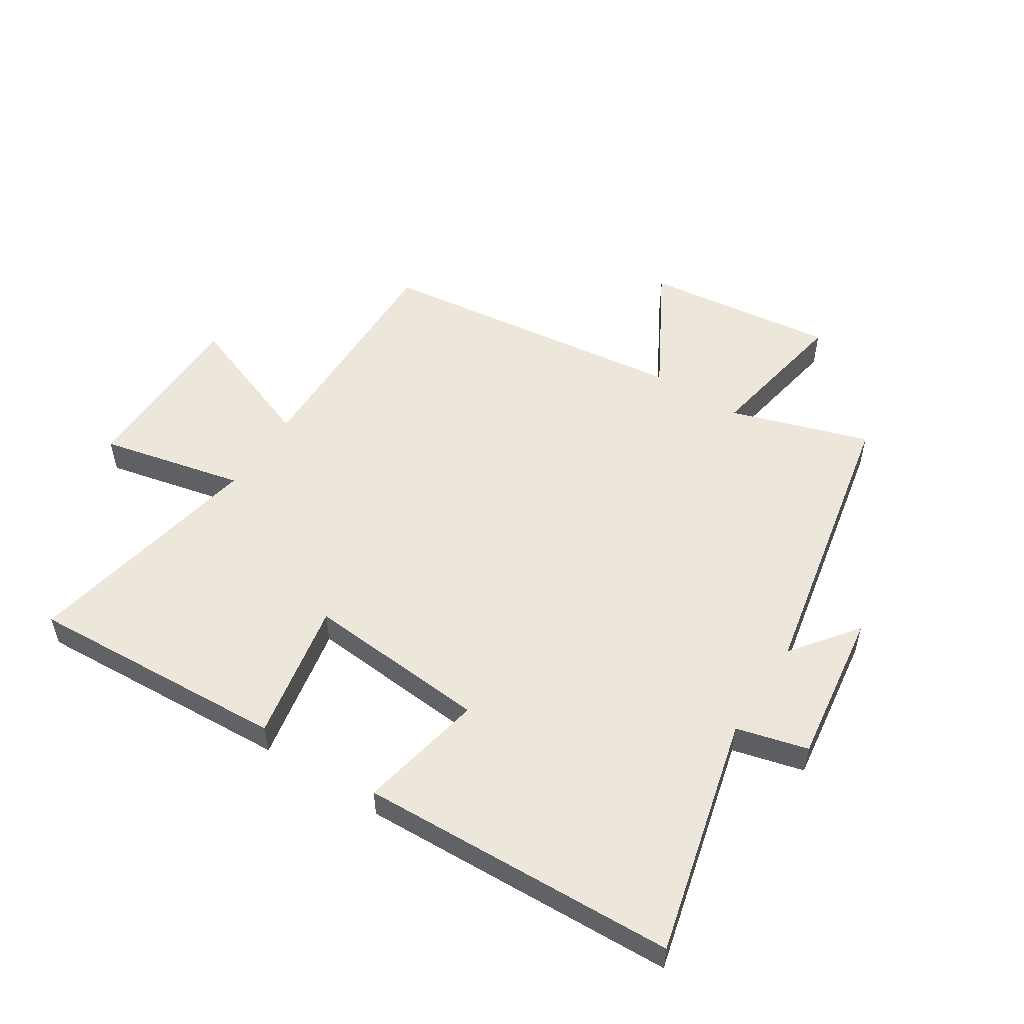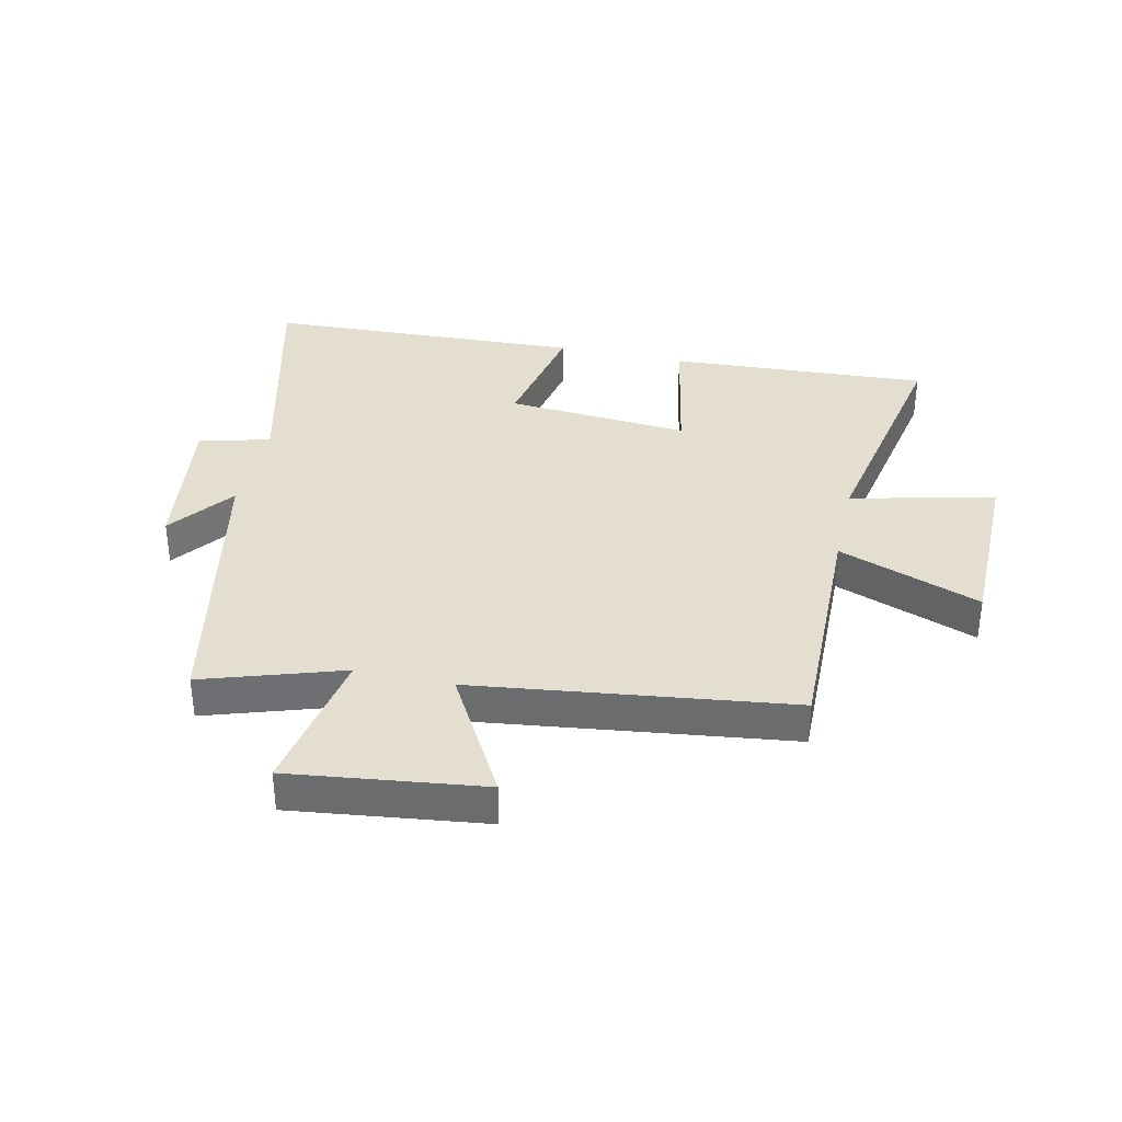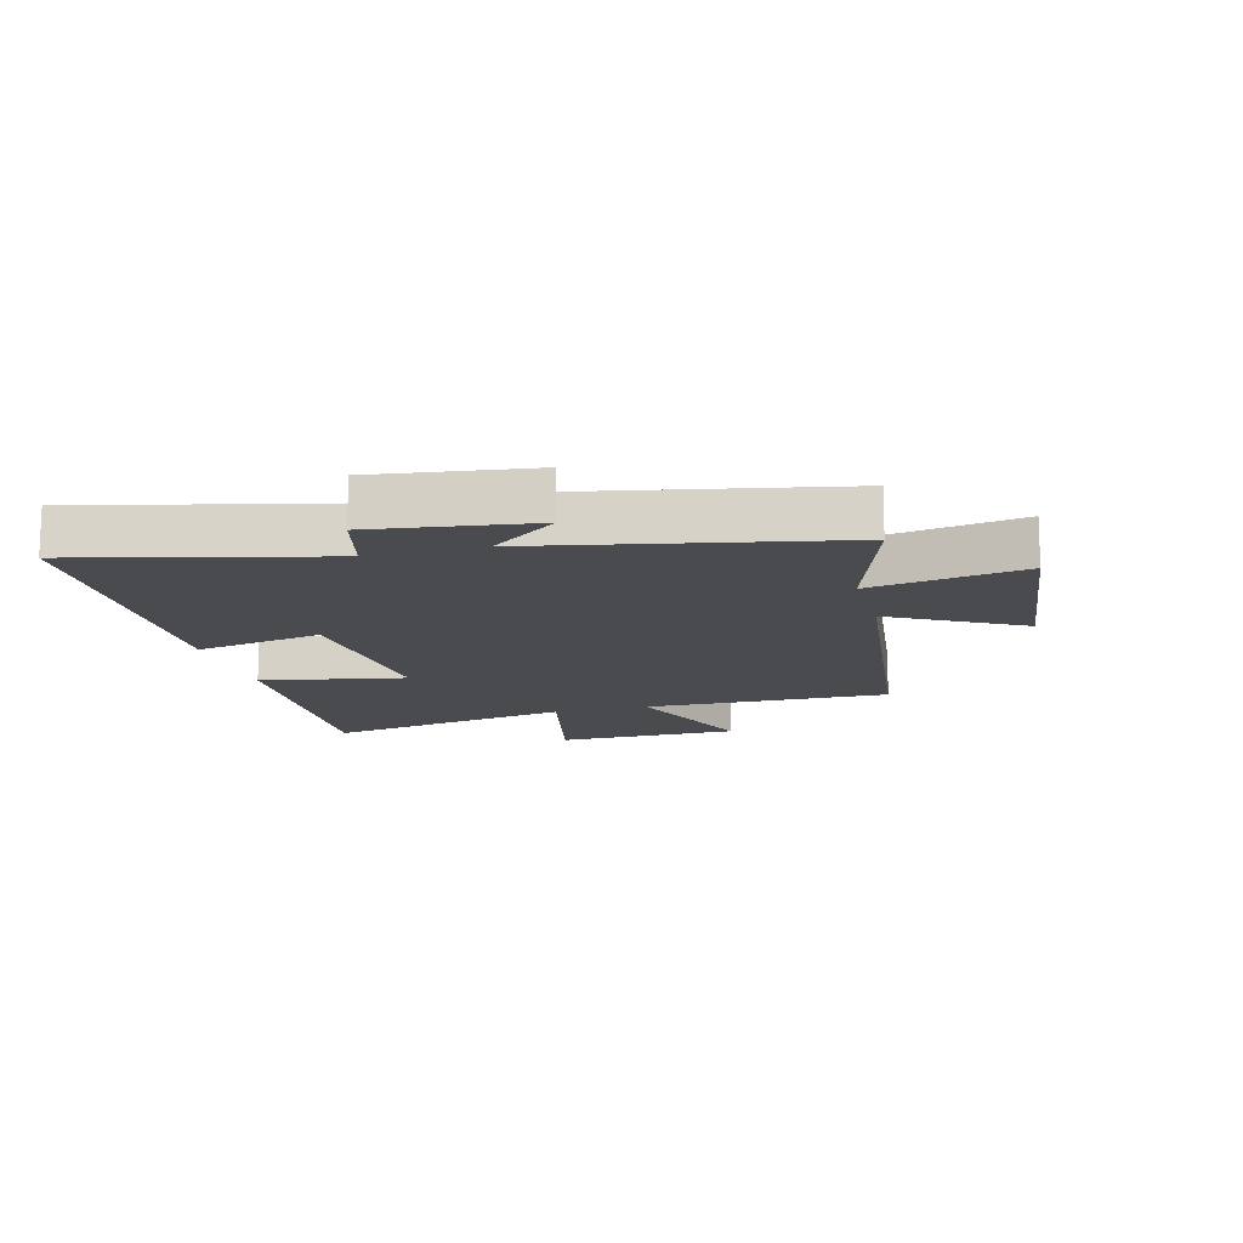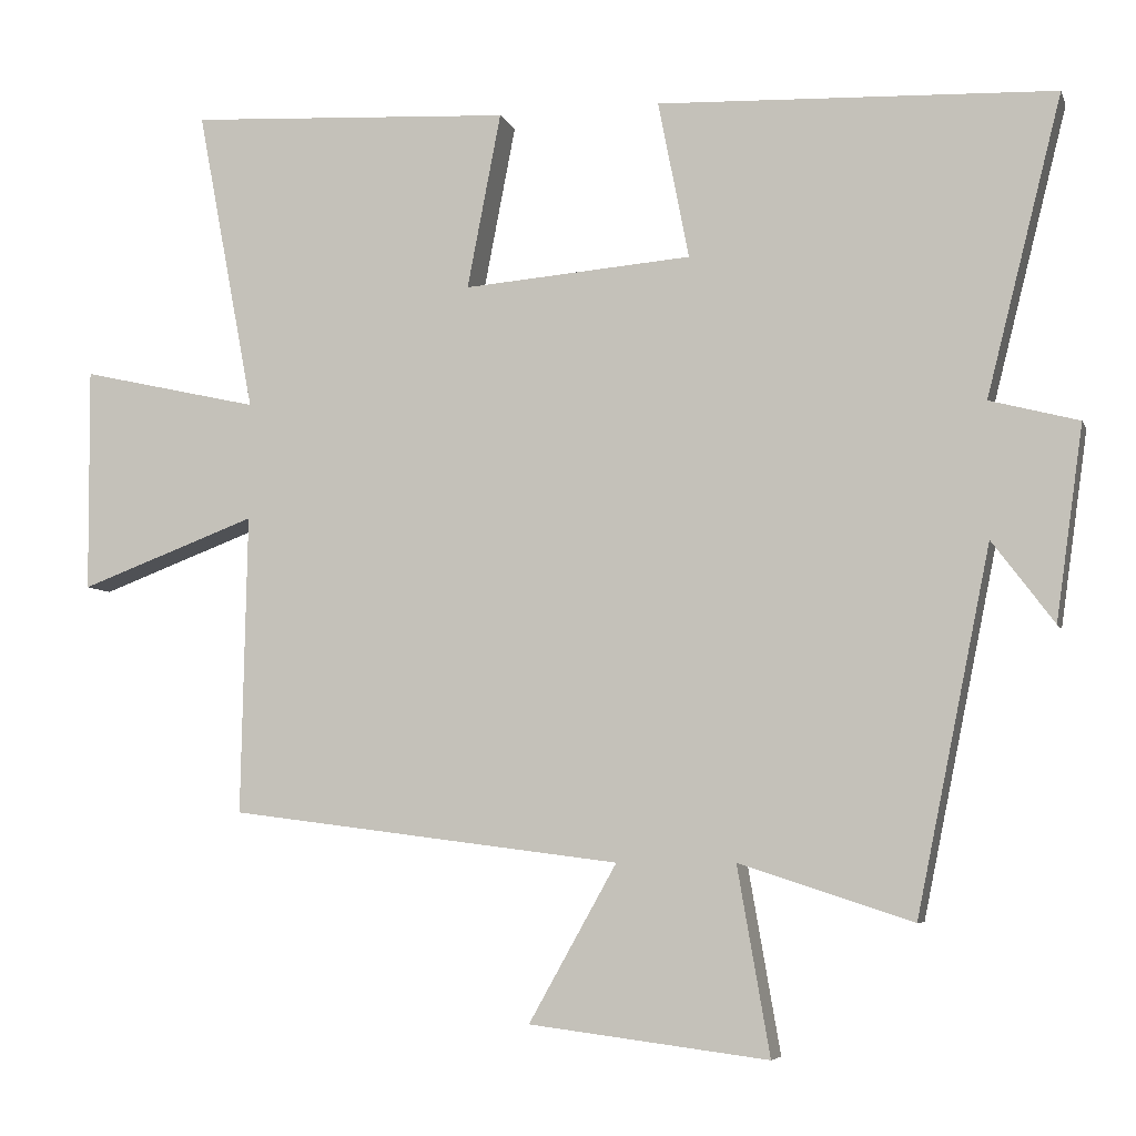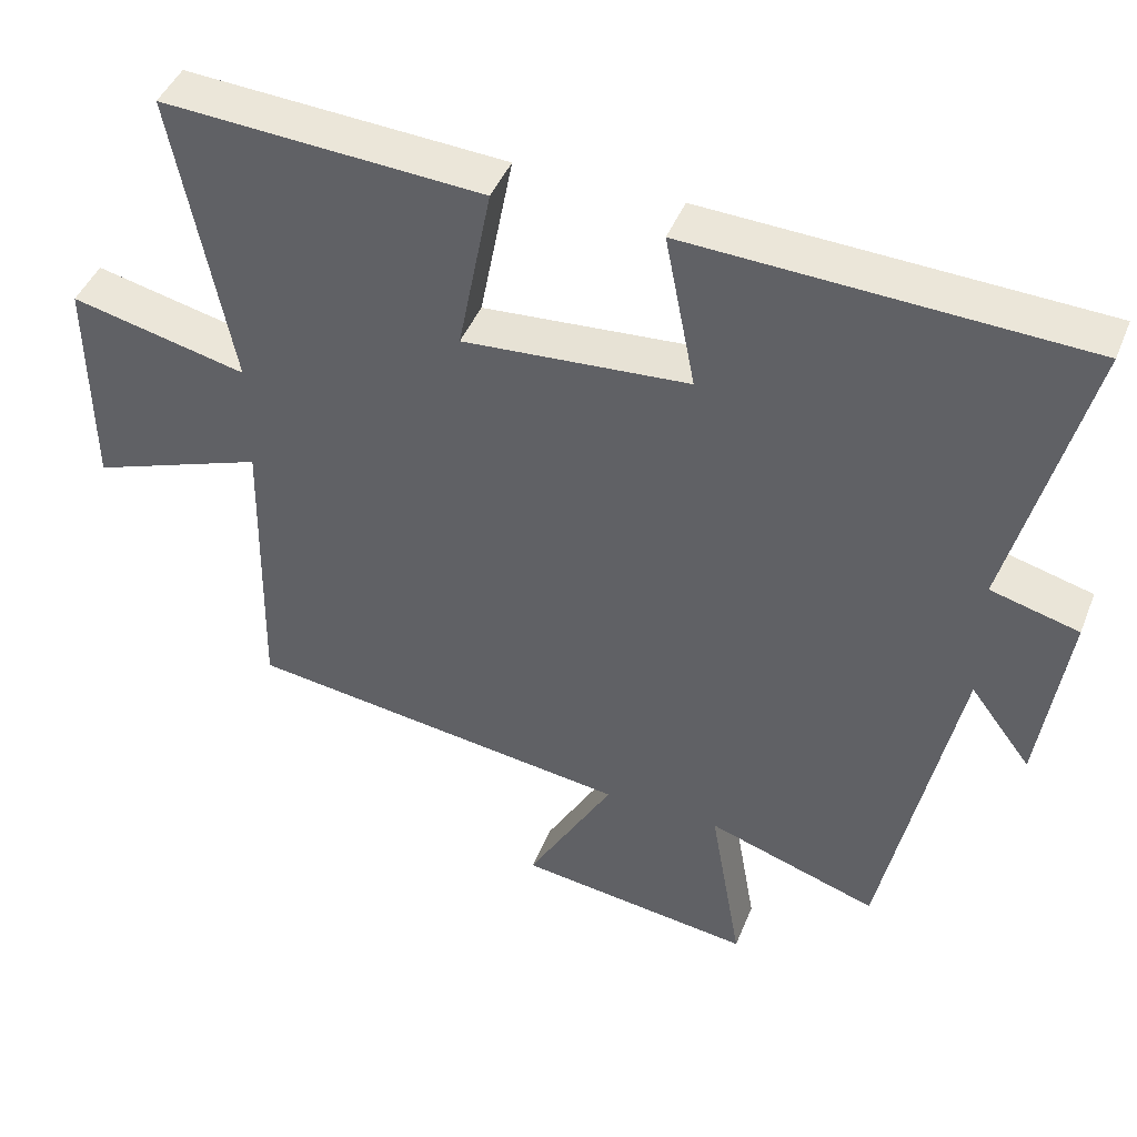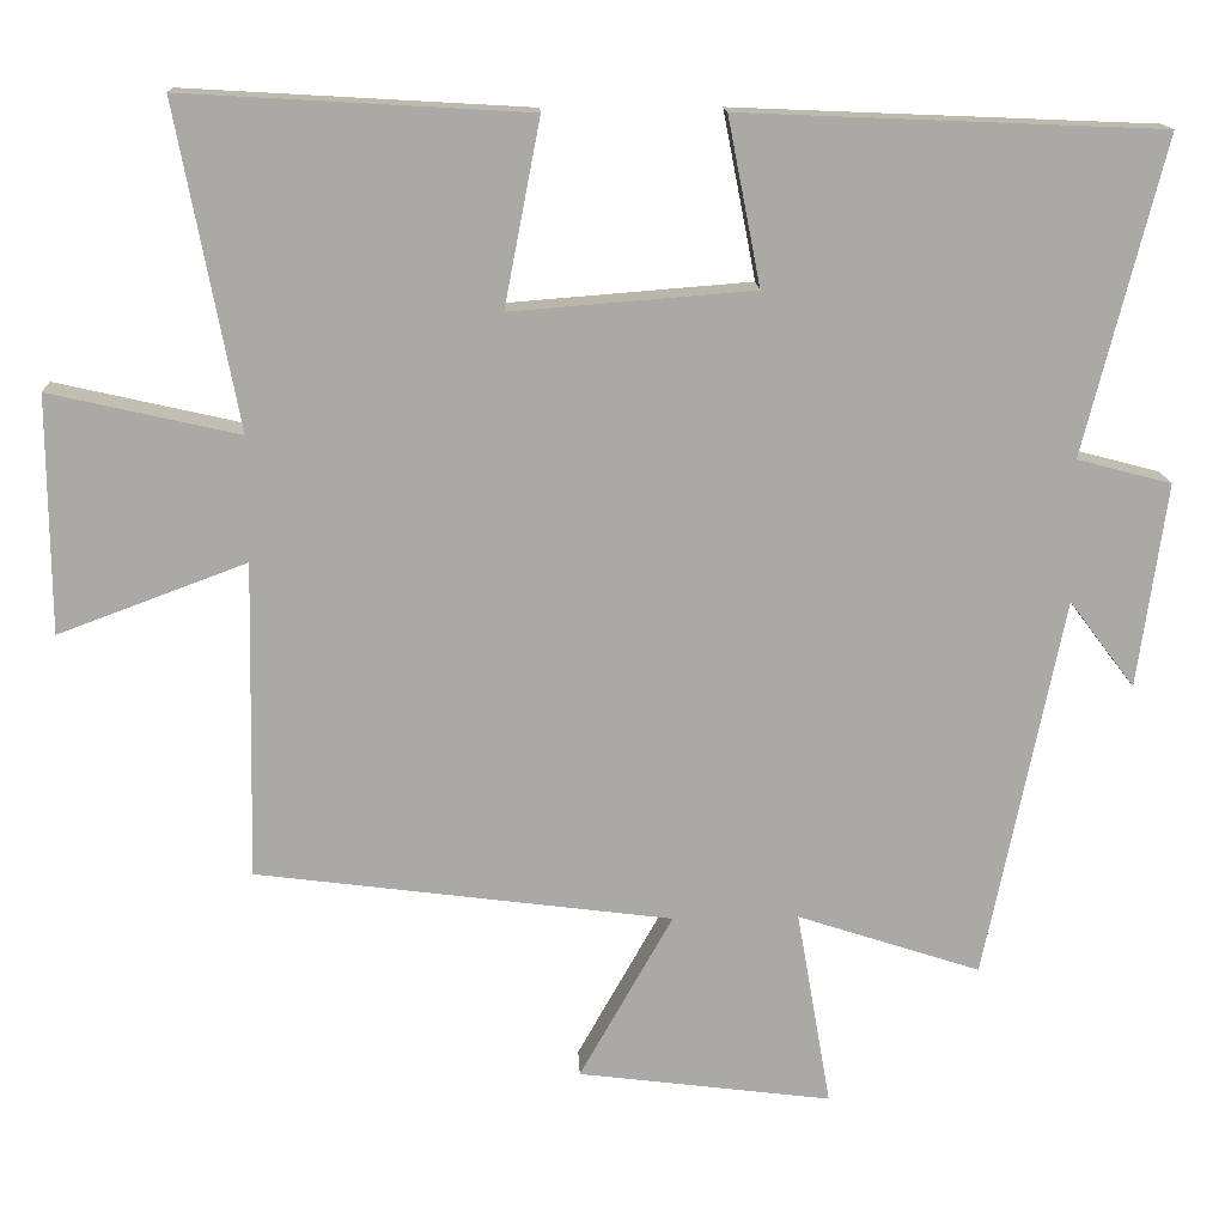
<metadata>
{"format":"obj","ext":"obj","renderer":"f3d","projection":"perspective","resolution":1024,"background":"white","views":[{"elev":53.1,"azim":32.9,"up":"+Y"},{"elev":35.7,"azim":-167.4,"up":"+Y"},{"elev":-13.8,"azim":105.2,"up":"+Y"},{"elev":-6.1,"azim":15.1,"up":"+Z"},{"elev":44.5,"azim":21.1,"up":"+Z"},{"elev":14.8,"azim":-2.4,"up":"+Z"}]}
</metadata>
<code>
v 0.6 0.07 0.478
v 0.5 0.07 0.083
v 0.618 0.07 0.052
v 0.582 0.07 -0.204
v 0.5 0.07 -0.095
v 0.402 0.07 -0.575
v 0.172 0.07 -0.5
v 0.215 0.07 -0.748
v -0.103 0.07 -0.708
v 0.014 0.07 -0.5
v -0.508 0.07 -0.433
v -0.5 0.07 -0.035
v -0.736 0.07 -0.123
v -0.738 0.07 0.175
v -0.5 0.07 0.121
v -0.577 0.07 0.525
v -0.145 0.07 0.5
v -0.19 0.07 0.267
v 0.114 0.07 0.291
v 0.073 0.07 0.5
v 0.6 0 0.478
v 0.5 0 0.083
v 0.618 0 0.052
v 0.582 0 -0.204
v 0.5 0 -0.095
v 0.402 0 -0.575
v 0.172 0 -0.5
v 0.215 0 -0.748
v -0.103 0 -0.708
v 0.014 0 -0.5
v -0.508 0 -0.433
v -0.5 0 -0.035
v -0.736 0 -0.123
v -0.738 0 0.175
v -0.5 0 0.121
v -0.577 0 0.525
v -0.145 0 0.5
v -0.19 0 0.267
v 0.114 0 0.291
v 0.073 0 0.5
f 19 20 1 2
f 18 19 2
f 15 16 17 18
f 15 18 2
f 12 13 14 15
f 12 15 2 3
f 10 11 12 3
f 7 8 9 10
f 7 10 3
f 5 6 7
f 5 7 3
f 3 4 5
f 22 21 40 39
f 22 39 38
f 38 37 36 35
f 22 38 35
f 35 34 33 32
f 23 22 35 32
f 23 32 31 30
f 30 29 28 27
f 23 30 27
f 27 26 25
f 23 27 25
f 25 24 23
f 1 21 22 2
f 2 22 23 3
f 3 23 24 4
f 4 24 25 5
f 5 25 26 6
f 6 26 27 7
f 7 27 28 8
f 8 28 29 9
f 9 29 30 10
f 10 30 31 11
f 11 31 32 12
f 12 32 33 13
f 13 33 34 14
f 14 34 35 15
f 15 35 36 16
f 16 36 37 17
f 17 37 38 18
f 18 38 39 19
f 19 39 40 20
f 20 40 21 1

</code>
